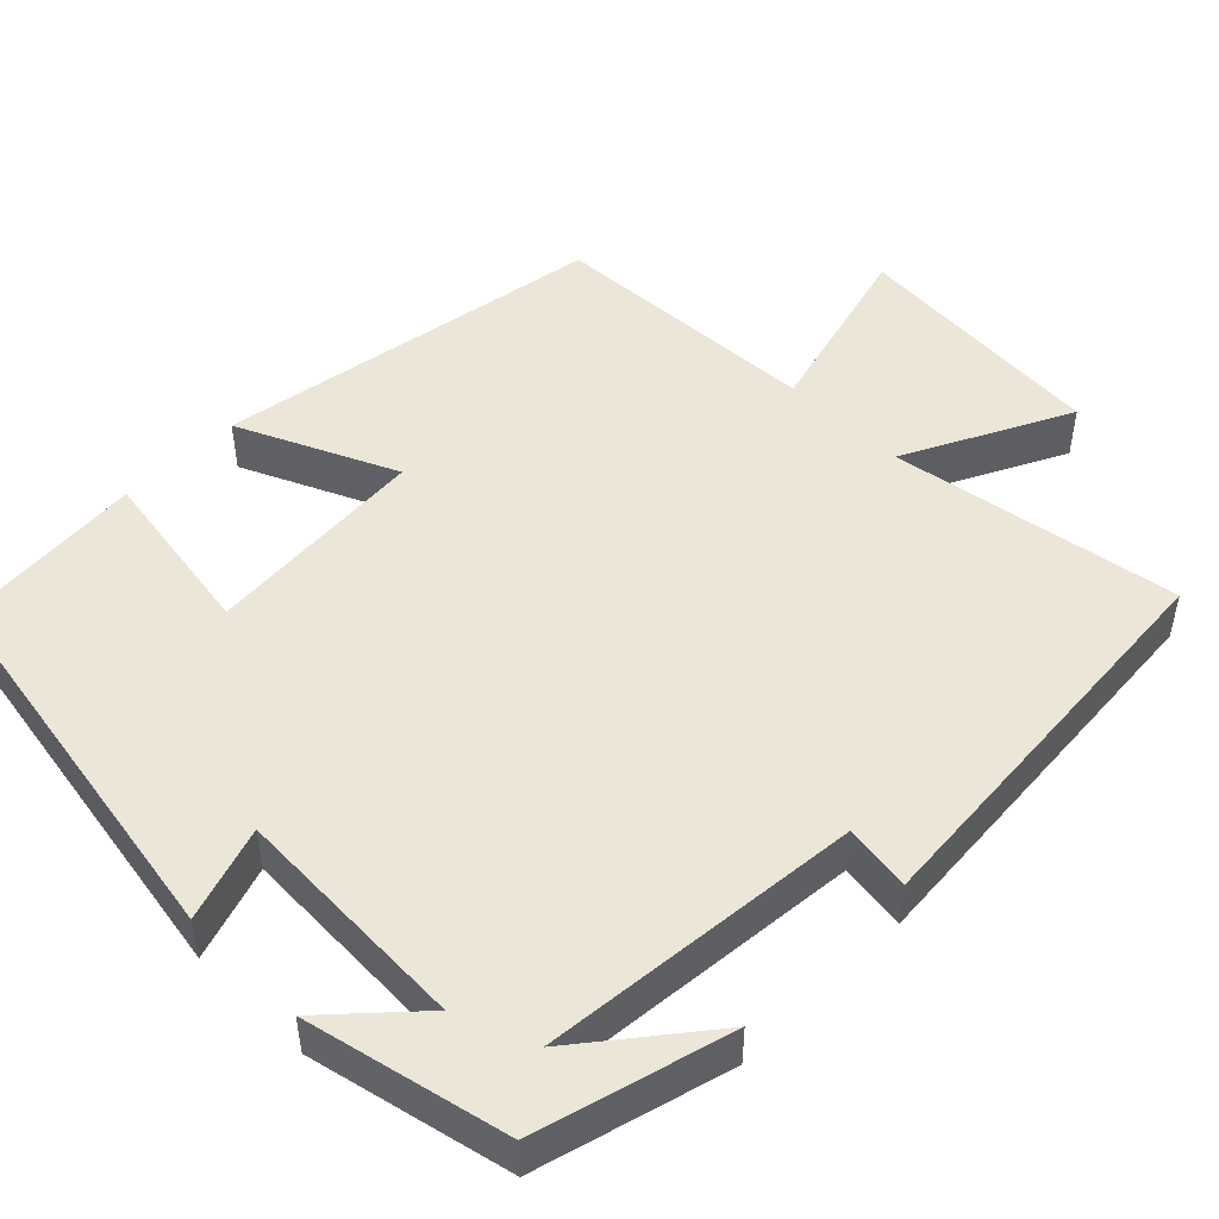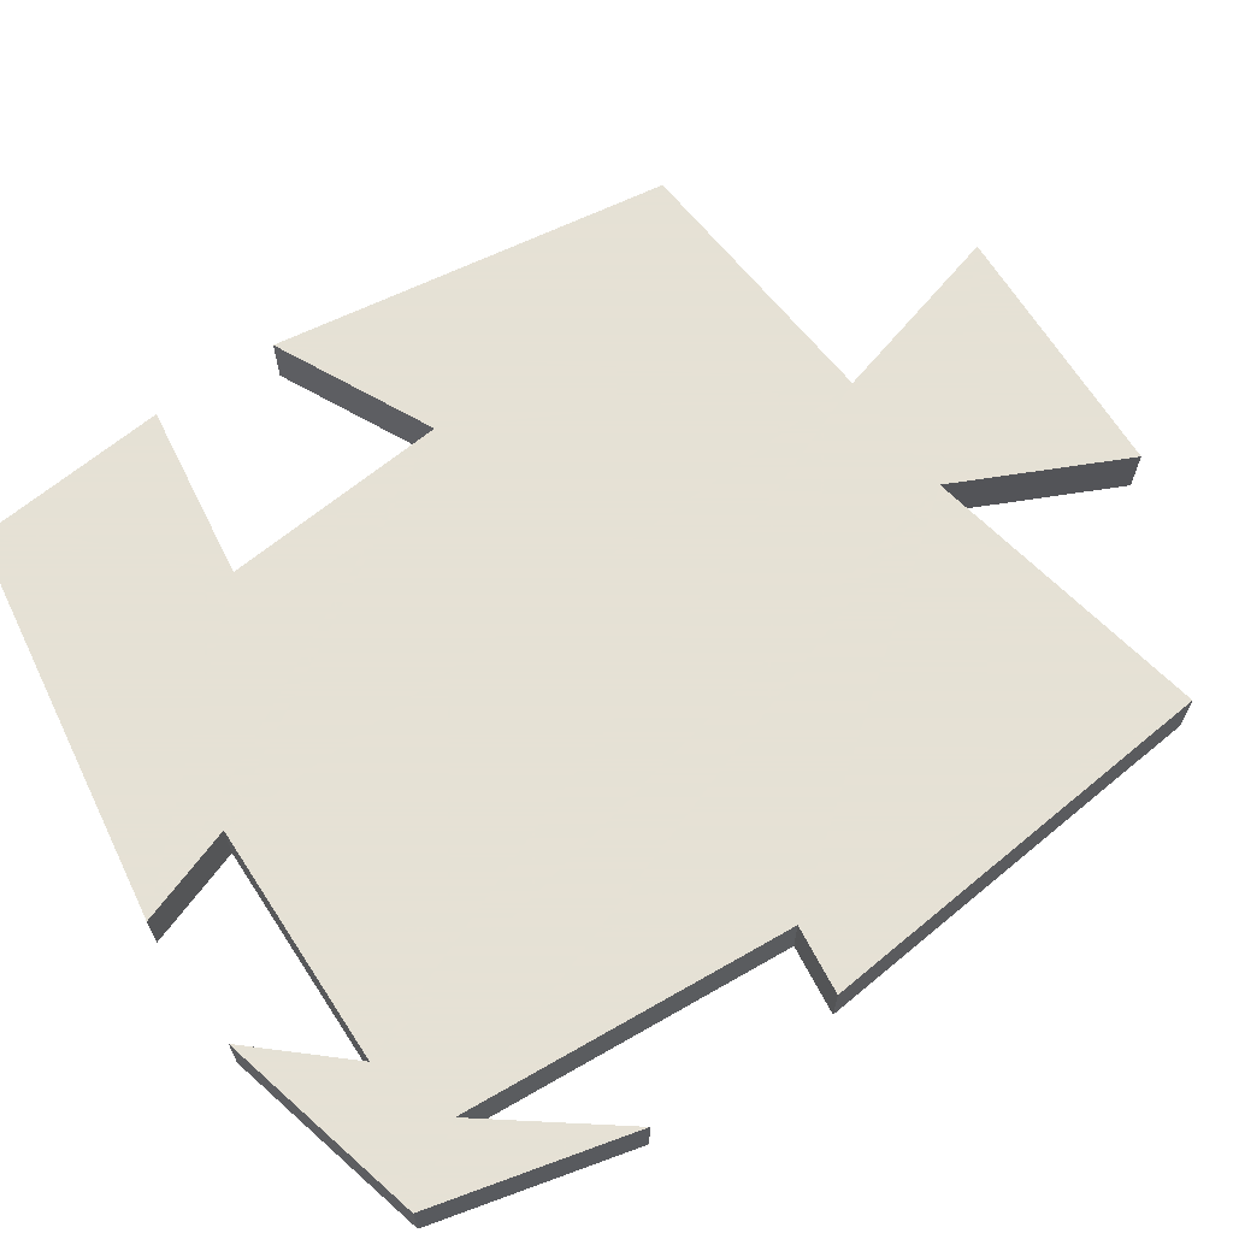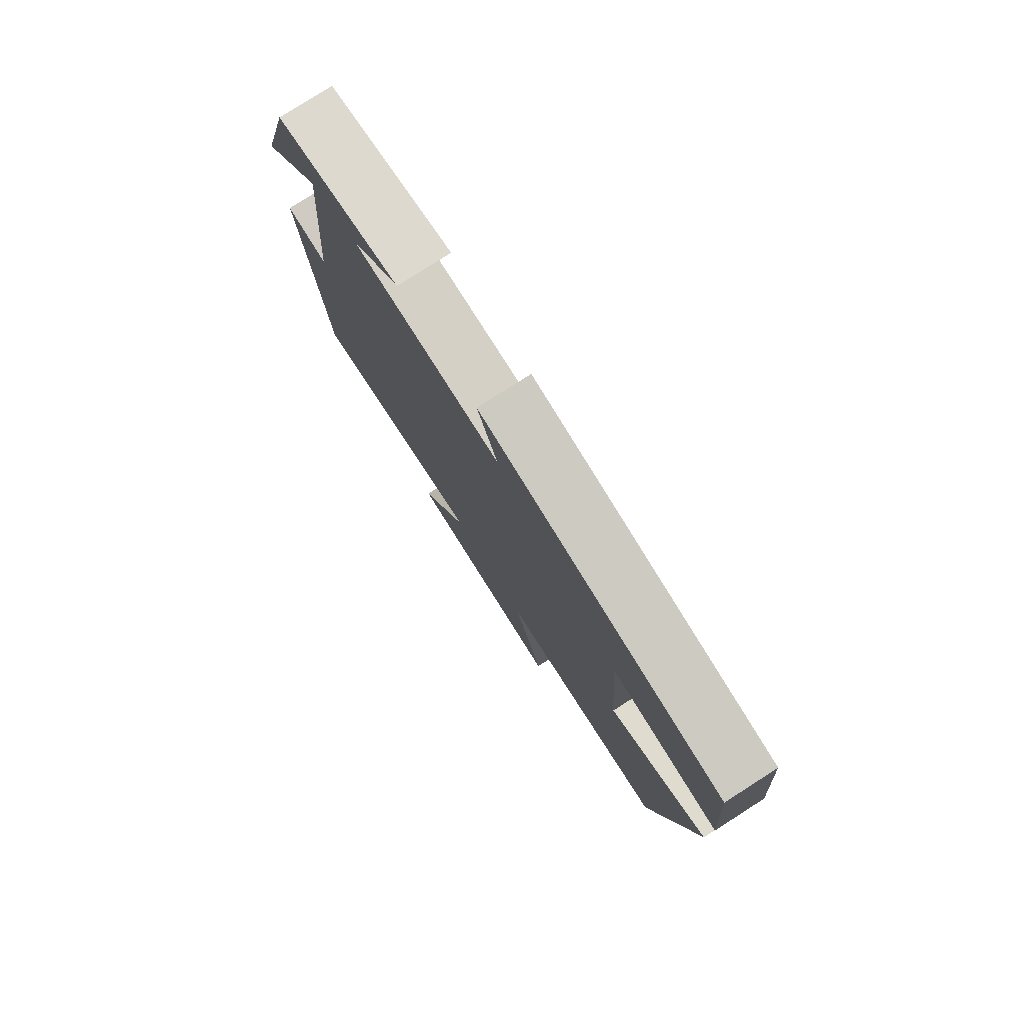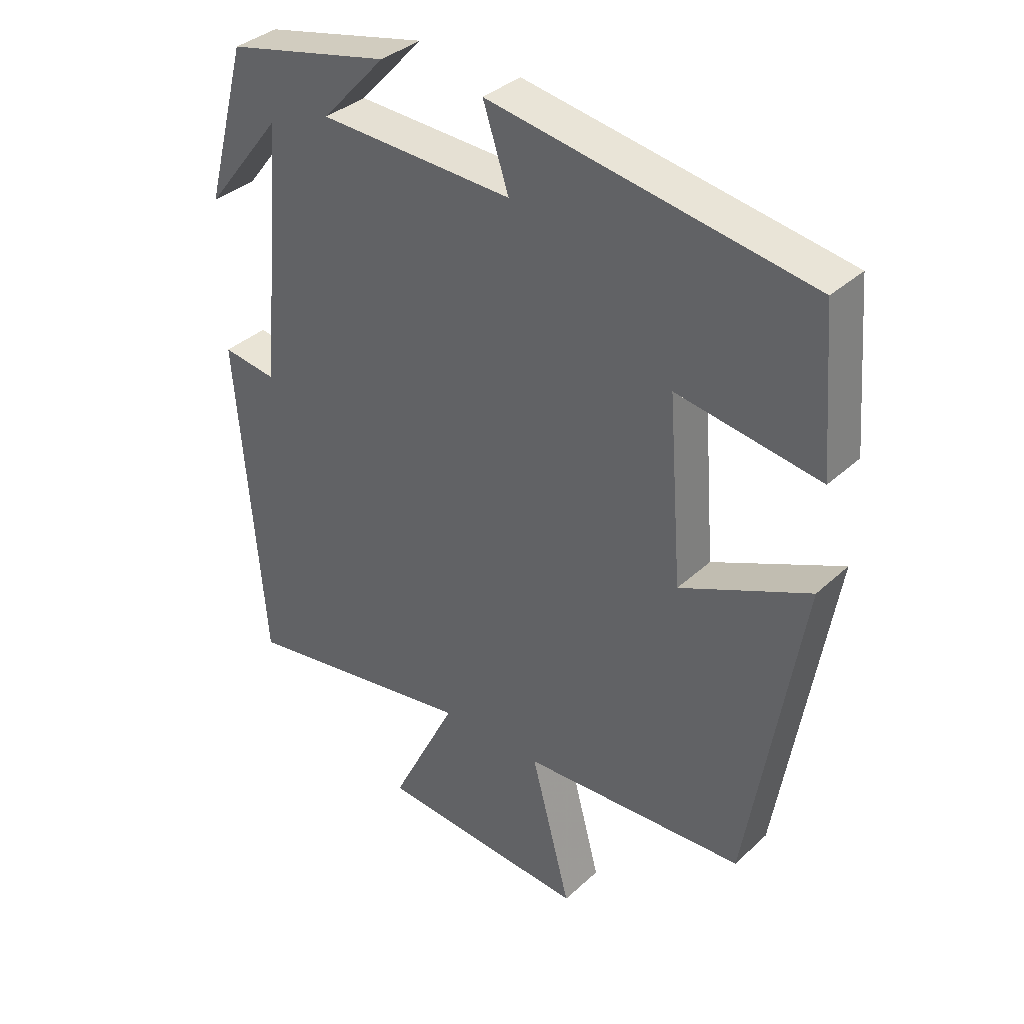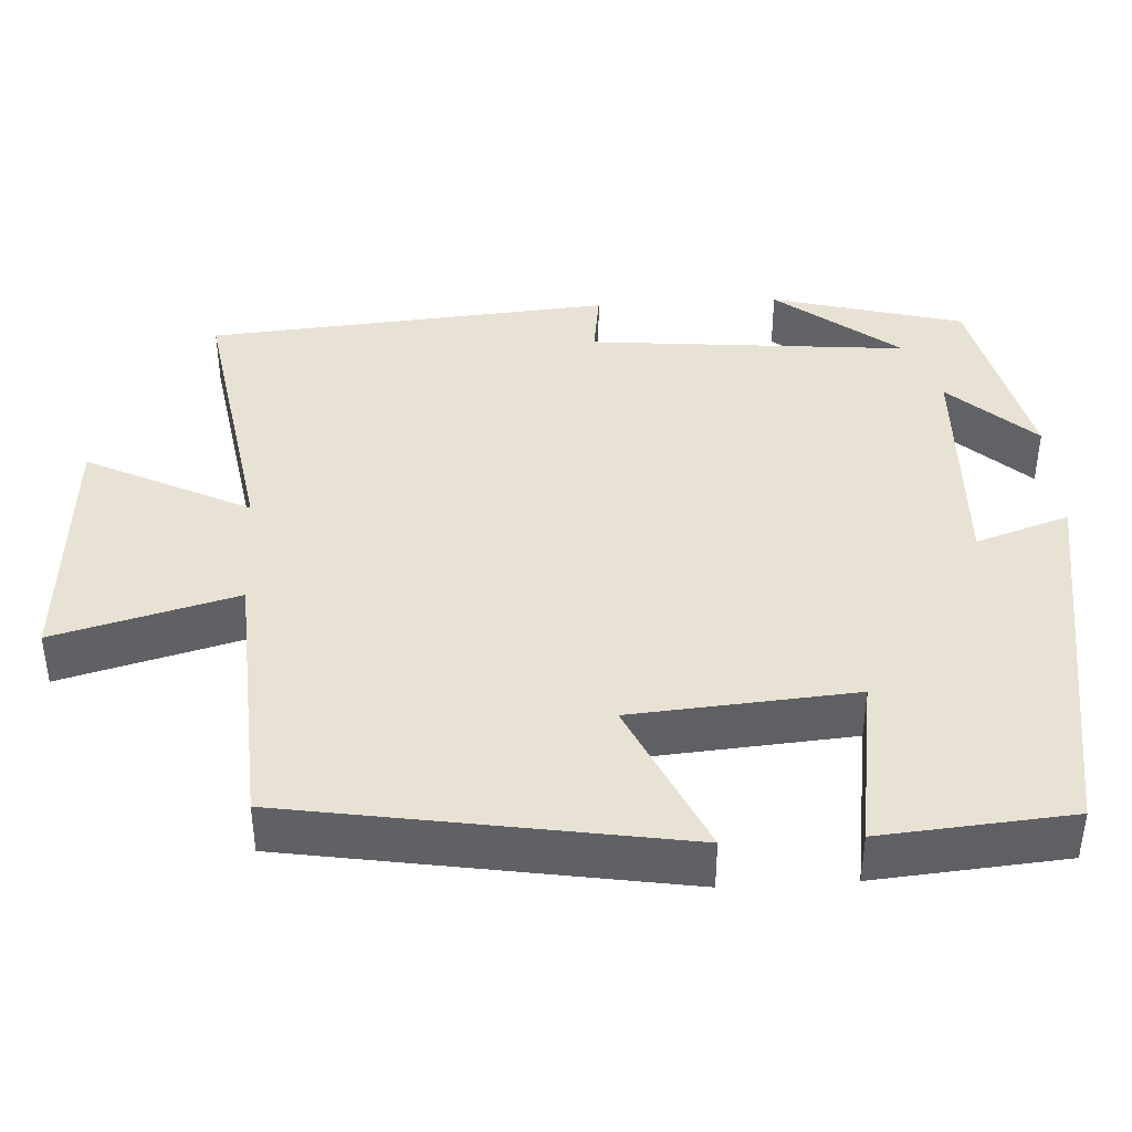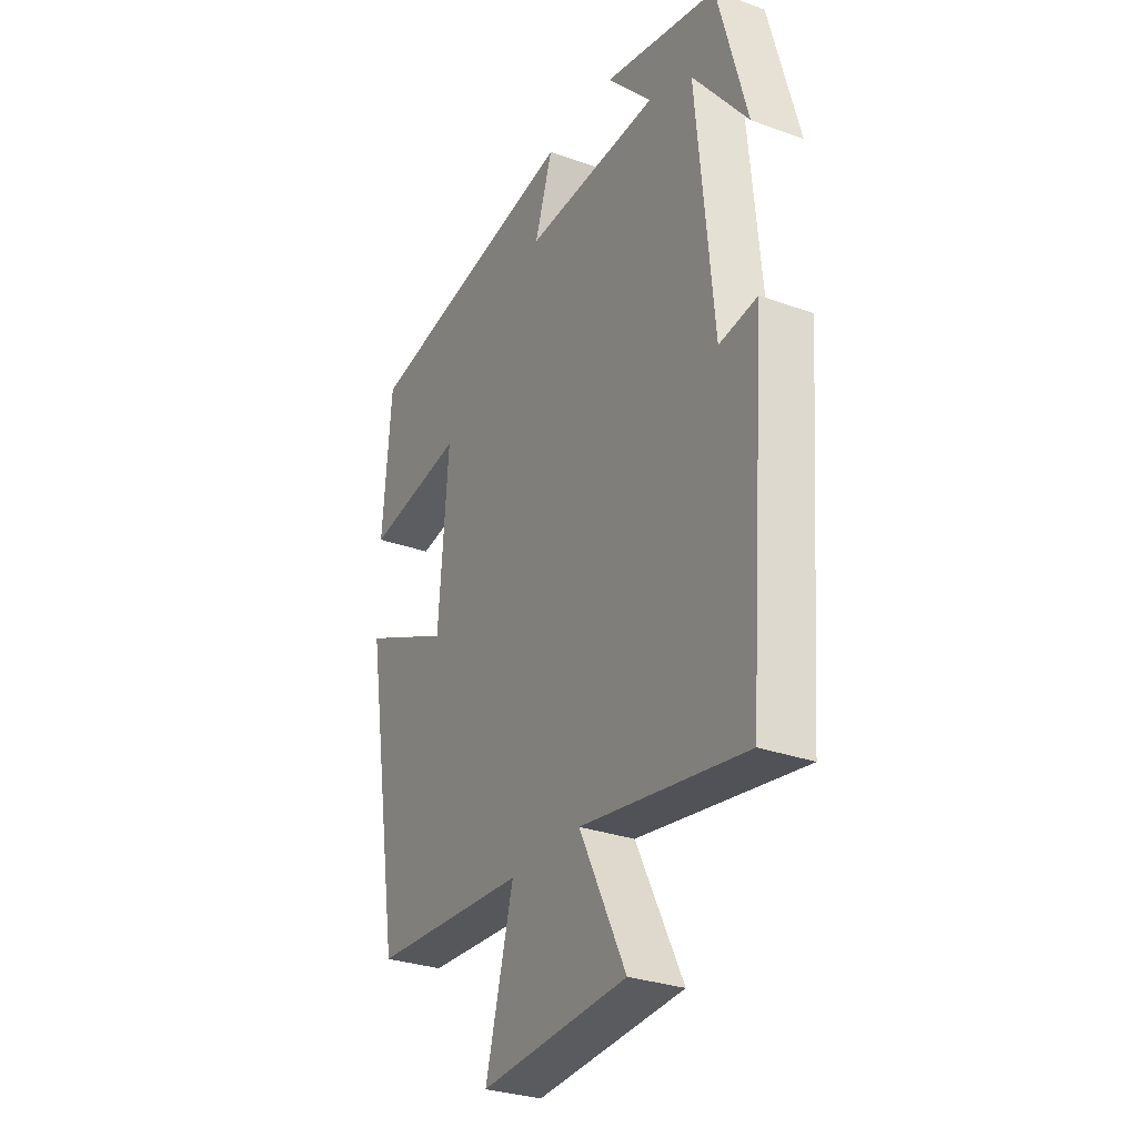
<metadata>
{"format":"obj","ext":"obj","renderer":"f3d","projection":"perspective","resolution":1024,"background":"white","views":[{"elev":48.8,"azim":44.9,"up":"+Y"},{"elev":64.9,"azim":54.6,"up":"+Y"},{"elev":79.0,"azim":-122.6,"up":"+Z"},{"elev":35.9,"azim":-140.0,"up":"+Z"},{"elev":40.7,"azim":-93.3,"up":"+Y"},{"elev":-29.8,"azim":62.1,"up":"+Z"}]}
</metadata>
<code>
v -0.48 0.07 0.417
v 0.016 0.07 0.5
v -0.024 0.07 0.38
v 0.278 0.07 0.392
v 0.178 0.07 0.5
v 0.434 0.07 0.442
v 0.5 0.07 0.197
v 0.377 0.07 0.353
v 0.415 0.07 -0.055
v 0.5 0.07 -0.043
v 0.459 0.07 -0.56
v 0.091 0.07 -0.5
v 0.195 0.07 -0.709
v -0.133 0.07 -0.733
v -0.071 0.07 -0.5
v -0.418 0.07 -0.481
v -0.5 0.07 0.016
v -0.3 0.07 -0.075
v -0.278 0.07 0.209
v -0.5 0.07 0.174
v -0.48 0 0.417
v 0.016 0 0.5
v -0.024 0 0.38
v 0.278 0 0.392
v 0.178 0 0.5
v 0.434 0 0.442
v 0.5 0 0.197
v 0.377 0 0.353
v 0.415 0 -0.055
v 0.5 0 -0.043
v 0.459 0 -0.56
v 0.091 0 -0.5
v 0.195 0 -0.709
v -0.133 0 -0.733
v -0.071 0 -0.5
v -0.418 0 -0.481
v -0.5 0 0.016
v -0.3 0 -0.075
v -0.278 0 0.209
v -0.5 0 0.174
f 19 20 1 2
f 18 19 2 3
f 15 16 17 18
f 15 18 3 4
f 12 13 14 15
f 12 15 4
f 9 10 11 12
f 8 9 12 4
f 6 7 8
f 4 5 6 8
f 22 21 40 39
f 23 22 39 38
f 38 37 36 35
f 24 23 38 35
f 35 34 33 32
f 24 35 32
f 32 31 30 29
f 24 32 29 28
f 28 27 26
f 28 26 25 24
f 1 21 22 2
f 2 22 23 3
f 3 23 24 4
f 4 24 25 5
f 5 25 26 6
f 6 26 27 7
f 7 27 28 8
f 8 28 29 9
f 9 29 30 10
f 10 30 31 11
f 11 31 32 12
f 12 32 33 13
f 13 33 34 14
f 14 34 35 15
f 15 35 36 16
f 16 36 37 17
f 17 37 38 18
f 18 38 39 19
f 19 39 40 20
f 20 40 21 1

</code>
